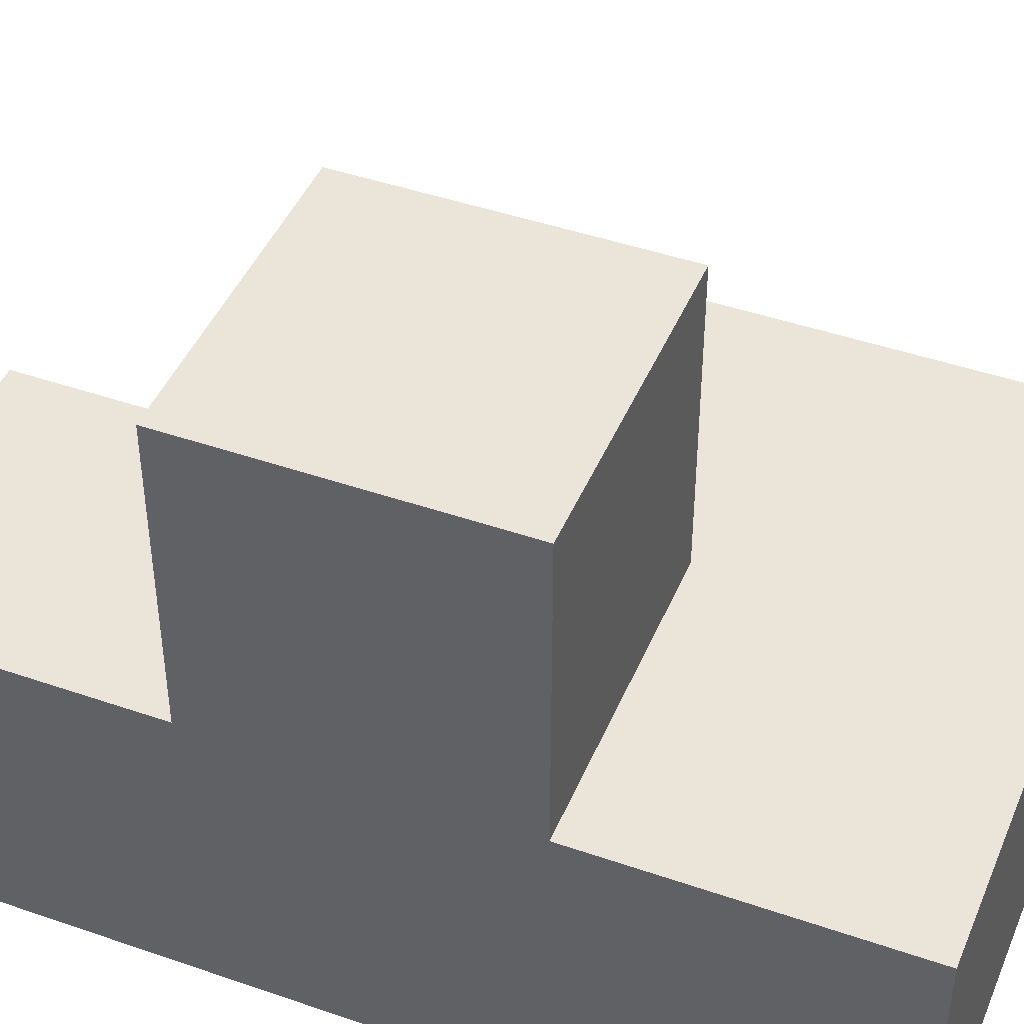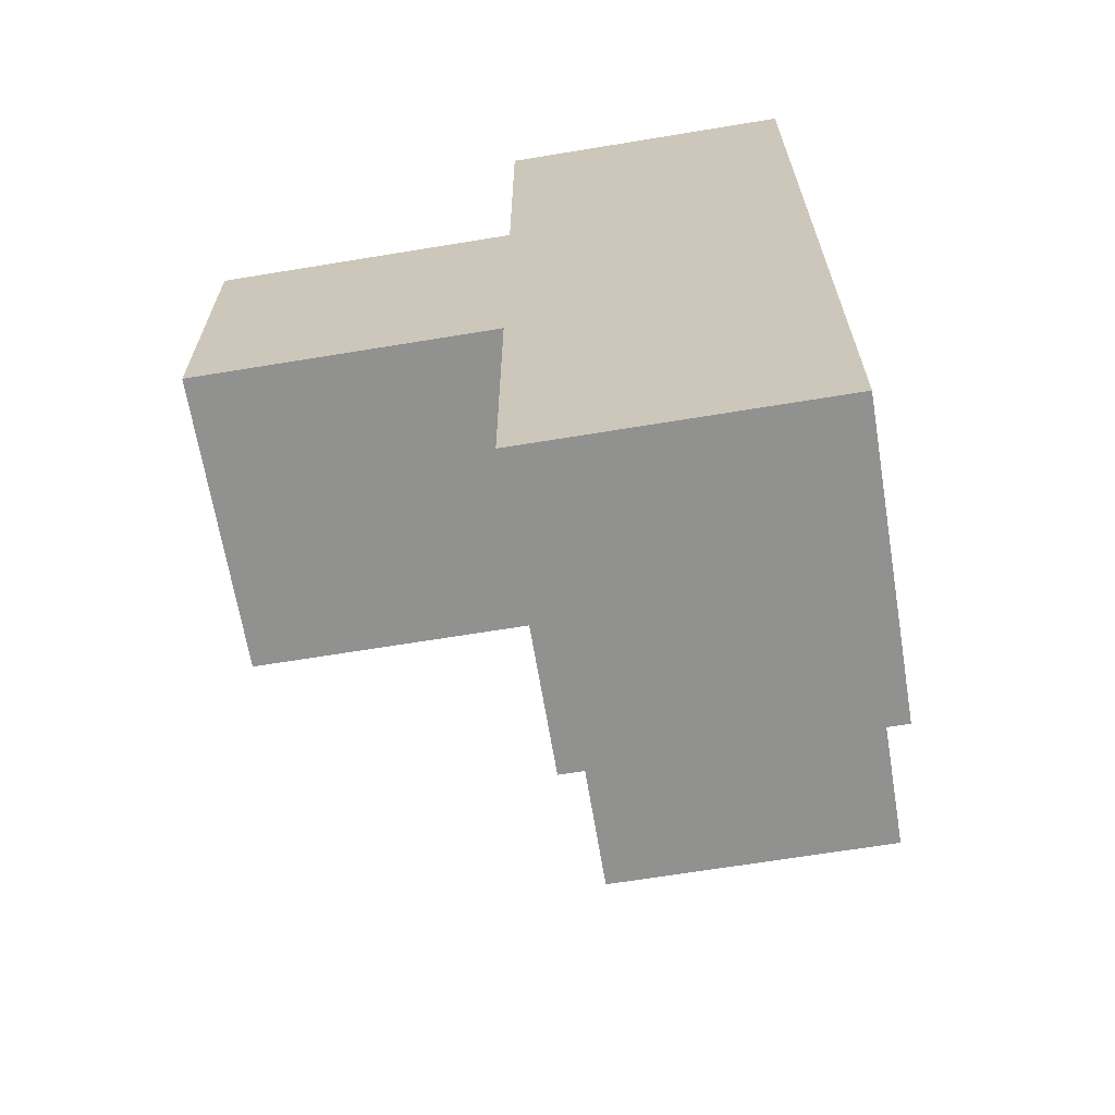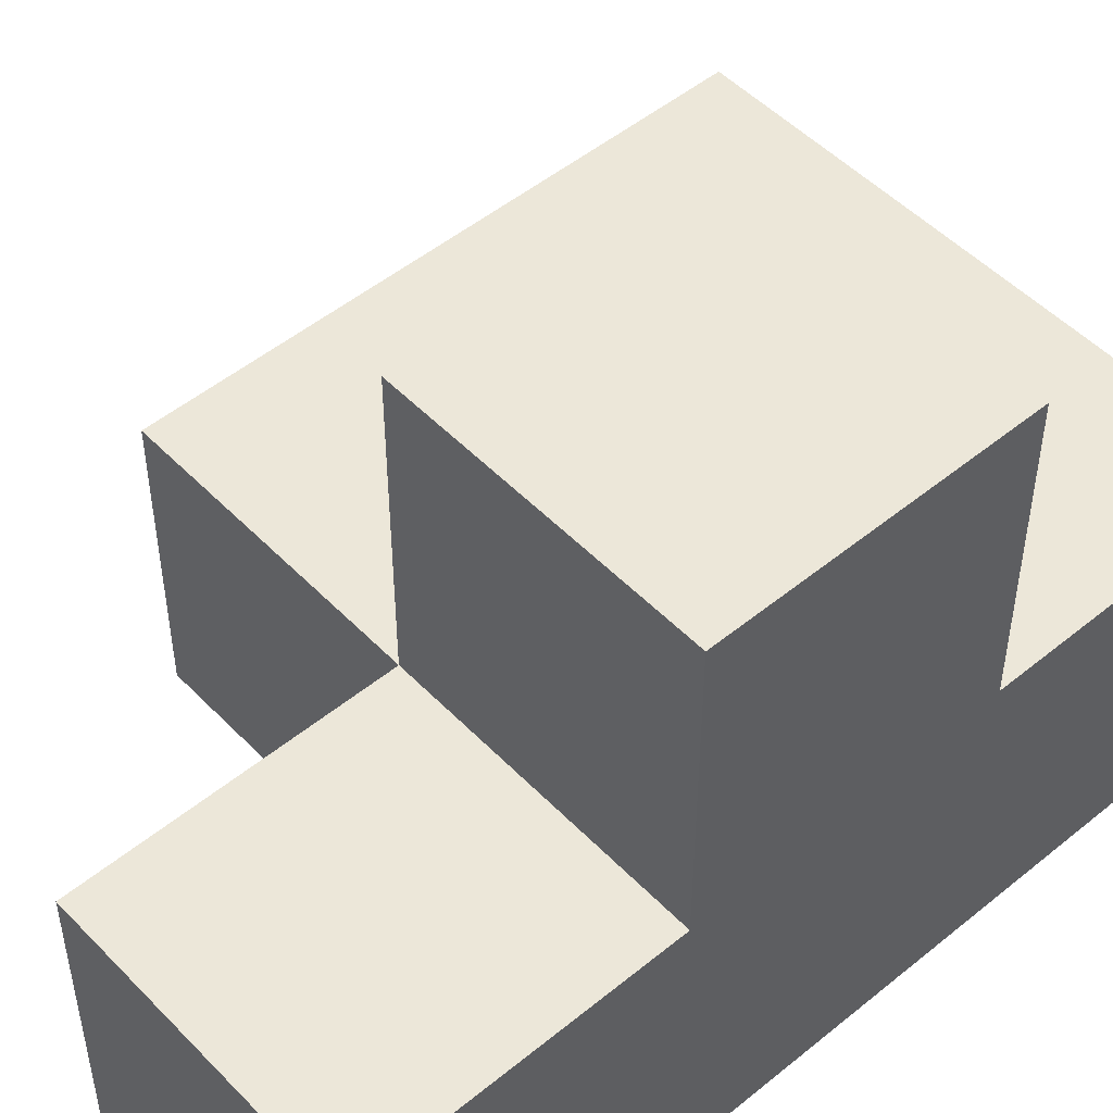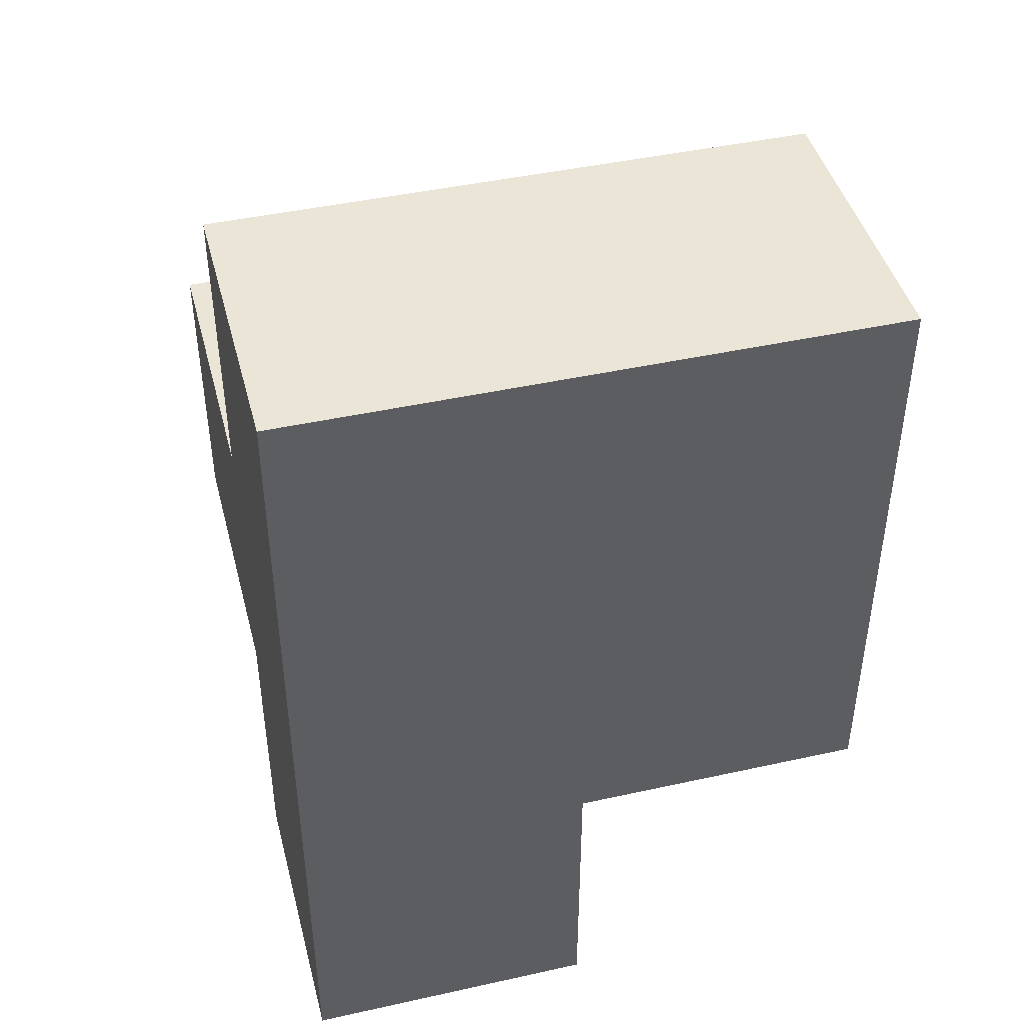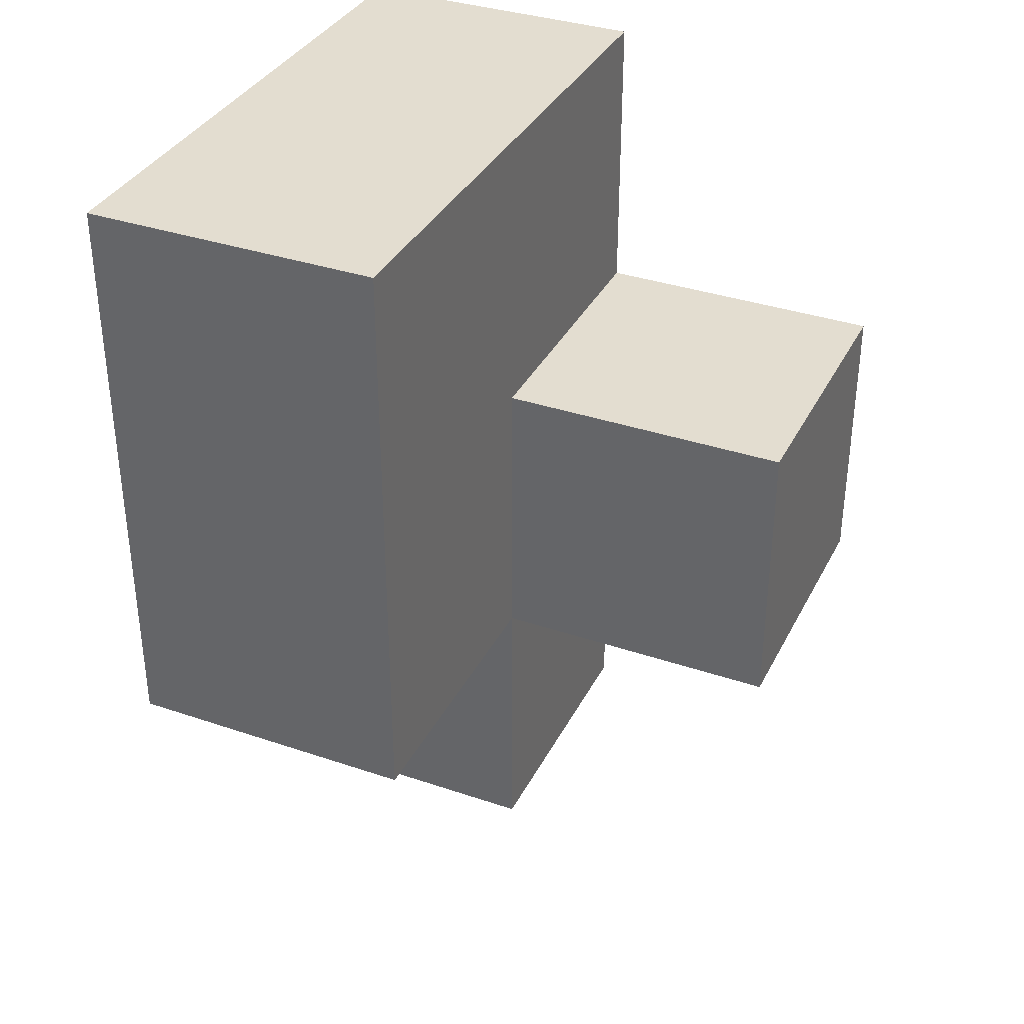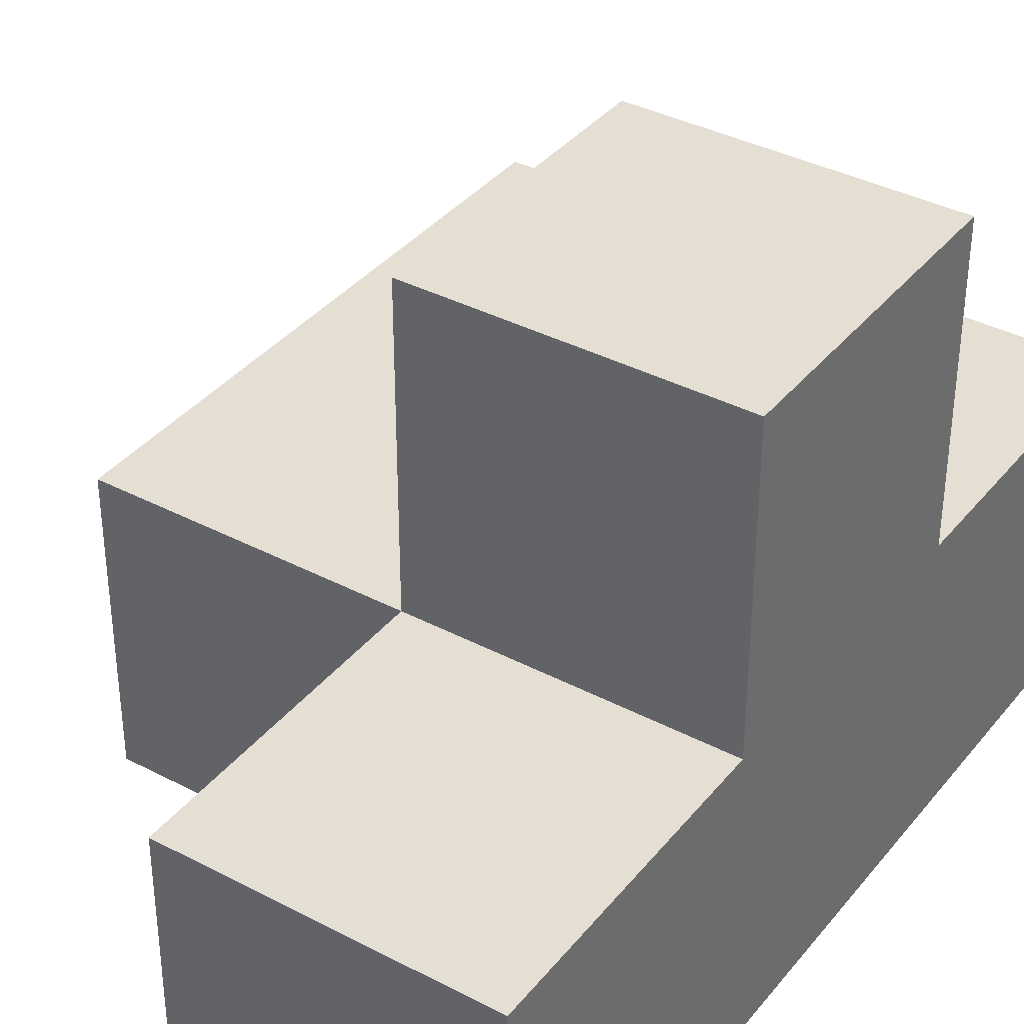
<metadata>
{"format":"obj","ext":"obj","renderer":"f3d","projection":"perspective","resolution":1024,"background":"white","views":[{"elev":44.5,"azim":-68.0,"up":"+Y"},{"elev":-65.9,"azim":-80.6,"up":"+Z"},{"elev":50.2,"azim":-131.9,"up":"+Y"},{"elev":44.2,"azim":-14.5,"up":"+Z"},{"elev":35.5,"azim":114.2,"up":"+Z"},{"elev":37.2,"azim":-146.0,"up":"+Y"}]}
</metadata>
<code>
v 1.988 2.007 2.006
v 0.008462 2.997 2.996
v 0.9985 2.007 2.006
v 0.9985 2.997 2.996
v 0.9985 3.987 2.006
v 0.008462 2.007 1.016
v 1.988 2.997 2.996
v 0.008462 2.007 3.986
v 1.988 2.007 3.986
v 0.008462 2.997 2.006
v 0.9985 2.007 3.986
v 0.9985 2.007 1.016
v 0.9985 2.997 2.006
v 1.988 2.997 2.006
v 0.008462 2.007 2.996
v 0.008462 3.987 2.996
v 1.988 2.007 2.996
v 0.008462 2.997 1.016
v 0.008462 2.997 3.986
v 0.9985 2.997 1.016
v 0.9985 2.007 2.996
v 0.9985 2.997 3.986
v 0.9985 3.987 2.996
v 1.988 2.997 3.986
v 0.008462 3.987 2.006
v 0.008462 2.007 2.006
f 26 3 15
f 21 15 3
f 10 26 2
f 15 2 26
f 12 6 20
f 18 20 6
f 6 12 26
f 3 26 12
f 20 18 13
f 10 13 18
f 18 6 10
f 26 10 6
f 12 20 3
f 13 3 20
f 1 3 14
f 13 14 3
f 3 1 21
f 17 21 1
f 14 13 7
f 4 7 13
f 1 14 17
f 7 17 14
f 13 10 5
f 25 5 10
f 2 4 16
f 23 16 4
f 5 25 23
f 16 23 25
f 25 10 16
f 2 16 10
f 13 5 4
f 23 4 5
f 11 9 22
f 24 22 9
f 21 17 11
f 9 11 17
f 7 4 24
f 22 24 4
f 17 7 9
f 24 9 7
f 8 11 19
f 22 19 11
f 15 21 8
f 11 8 21
f 4 2 22
f 19 22 2
f 2 15 19
f 8 19 15

</code>
